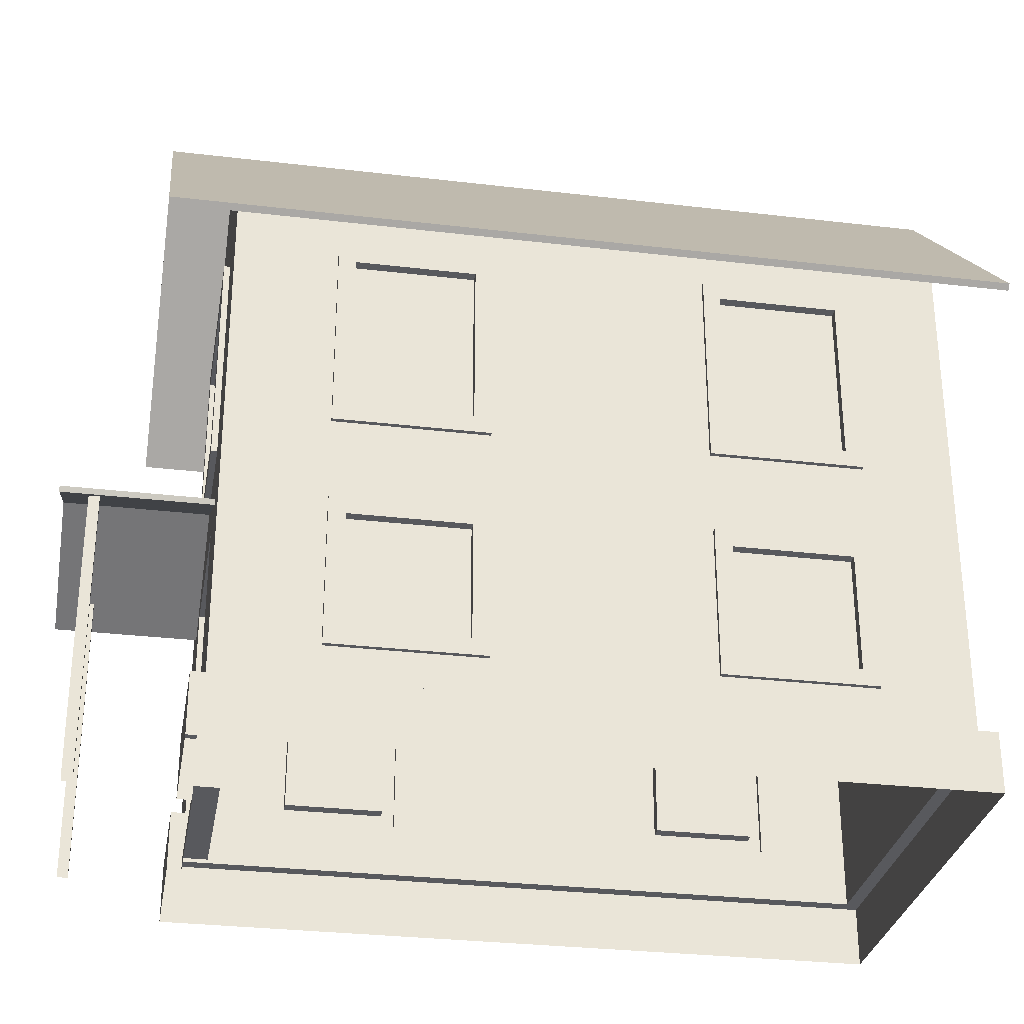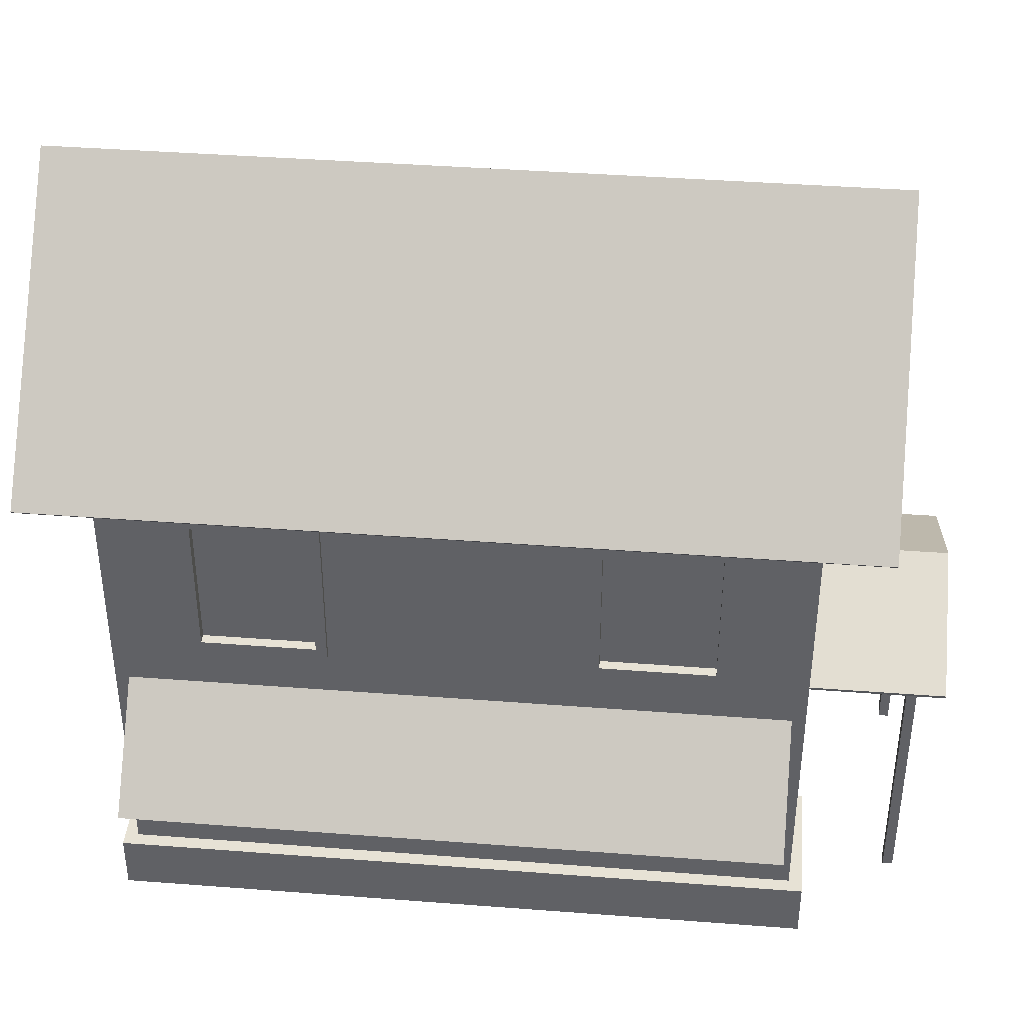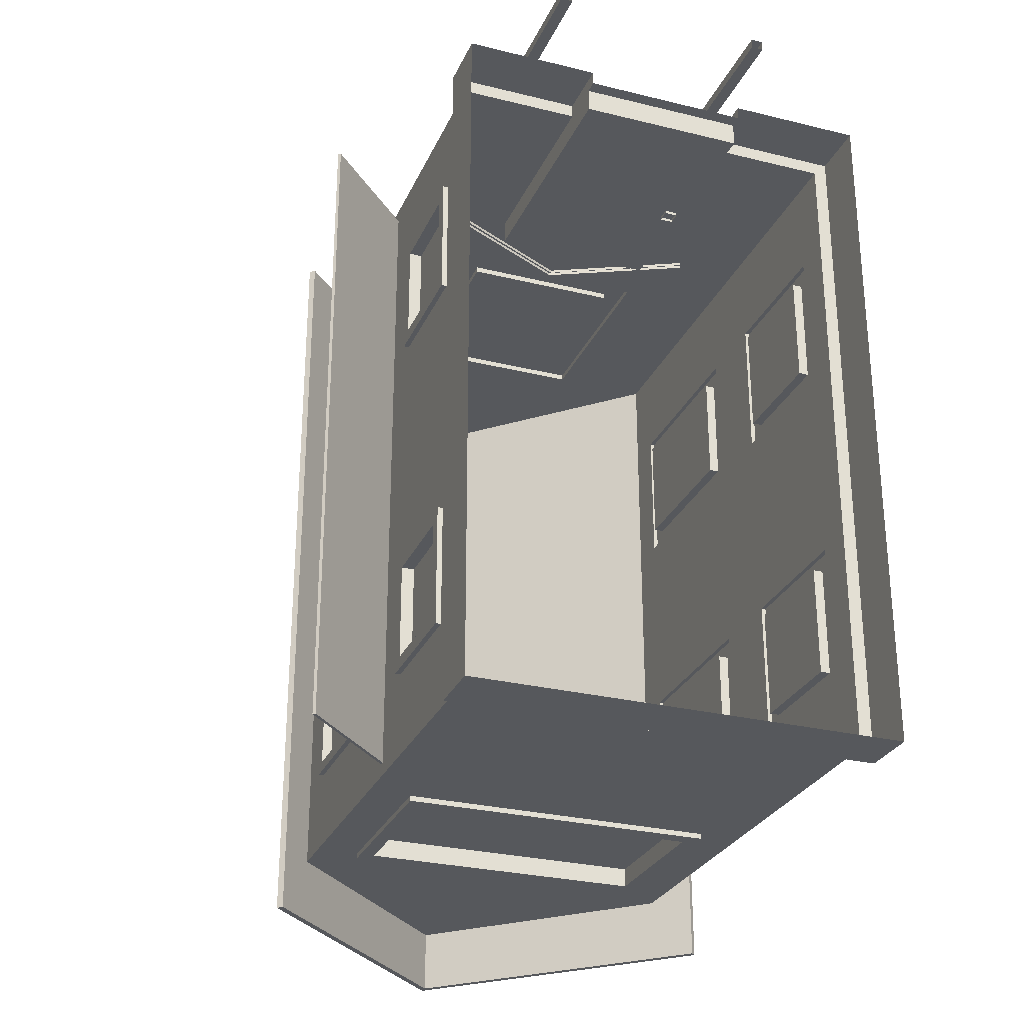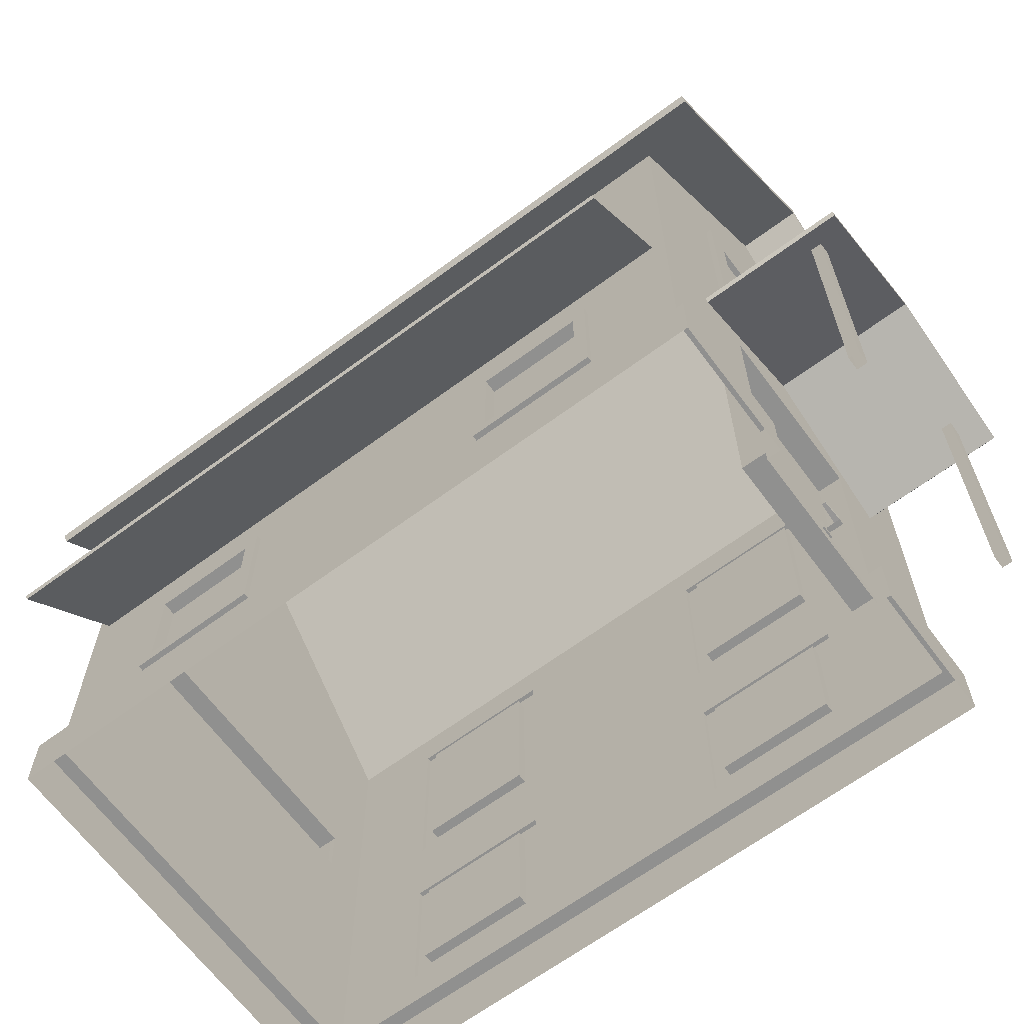
<metadata>
{"format":"obj","ext":"obj","renderer":"f3d","projection":"perspective","resolution":1024,"background":"white","views":[{"elev":-30.2,"azim":80.2,"up":"+Y"},{"elev":40.4,"azim":-84.6,"up":"+Y"},{"elev":-28.2,"azim":-20.4,"up":"+Z"},{"elev":-65.6,"azim":-53.4,"up":"+Y"}]}
</metadata>
<code>
o House2.1
v 1.5 4.098 2.474
v 1.182 3.78 -2.526
v 0 5.598 2.474
v 0 5.598 -2.526
v 1.182 2.416 -2.526
v 1.5 2.098 2.474
v 0 2.416 -2.526
v 0 4.098 -2.526
v 0.6132 1.961 2.474
v -0.6132 1.961 2.474
v -0.5942 3.942 2.474
v 0.5942 3.942 2.474
v -0.6132 0.09782 2.474
v 0.6132 0.09782 2.474
v 0.5942 2.698 2.474
v -0.5942 2.698 2.474
v -0.3907 0.1916 2.301
v 0.3907 0.1916 2.301
v 0.3907 1.867 2.301
v -0.3907 1.867 2.301
v -0.6132 0 2.474
v 0.6132 0 2.474
v 1.5 0.4299 2.474
v 1.5 0.4299 -2.526
v 0 0.4299 -2.526
v 0.75 0.4299 2.474
v -0.75 0.4299 2.474
v 0.6132 0.4299 2.474
v -0.6132 0.4299 2.474
v 0.3907 0.4299 2.301
v -0.3907 0.4299 2.301
v -1.6 0.09782 -2.626
v -1.6 0.09782 2.574
v 1.6 0.09782 2.574
v 1.6 0.09782 -2.626
v 0 0.09782 -2.626
v 1.6 0.4299 2.574
v -1.6 0.4299 -2.626
v -0.75 0.4299 2.574
v -0.75 0.09782 2.574
v 0.75 0.09782 2.574
v -0.6132 0.4299 2.574
v -0.6132 0.09782 2.574
v 0.6132 0.09782 2.574
v -1.6 0 -2.626
v -1.6 0 2.574
v 1.6 0 2.574
v 1.6 0 -2.626
v 0 0 -2.626
v 0.75 0 2.574
v -0.75 0 2.574
v 0.6132 0 2.574
v -0.6132 0 2.574
v 1.6 0.4299 -2.626
v -1.6 0.4299 2.574
v 0 0.4299 -2.626
v 0.75 0.4299 2.574
v 0.6132 0.4299 2.574
v -1.537 4.134 -2.526
v -1.537 4.134 2.474
v 0 5.671 2.474
v 1.537 4.134 2.474
v 1.537 4.134 -2.526
v 0 5.671 -2.526
v 0 5.598 2.95
v 1.5 4.098 2.95
v 0 5.598 -3.001
v -1.5 4.098 -3.001
v -1.5 4.098 2.95
v 1.5 4.098 -3.001
v 1.537 4.134 -3.001
v 0 5.671 2.95
v 1.537 4.134 2.95
v 0 5.671 -3.001
v -1.537 4.134 -3.001
v -1.537 4.134 2.95
v -1.743 3.855 -2.526
v -1.743 3.855 2.474
v 1.743 3.855 2.474
v 1.743 3.855 -2.526
v 1.779 3.892 -2.526
v -1.779 3.892 -2.526
v -1.779 3.892 2.474
v 1.779 3.892 2.474
v 1.743 3.855 2.95
v 1.743 3.855 -3.001
v 1.779 3.892 -3.001
v 1.779 3.892 2.95
v -1.743 3.855 2.95
v -1.779 3.892 2.95
v -1.779 3.892 -3.001
v -1.743 3.855 -3.001
v 1.5 4.098 -0.07614
v 1.5 2.098 -0.07614
v 1.5 0.4299 -0.07614
v -1.6 0.09782 -0.07614
v 1.6 0.09782 -0.07614
v -1.6 0 -0.07614
v 1.6 0 -0.07614
v 1.6 0.4299 -0.07614
v -1.6 0.4299 -0.07614
v -1.537 4.134 -0.07614
v 1.537 4.134 -0.07614
v 0 5.671 -0.07614
v -1.743 3.855 -0.07614
v 1.743 3.855 -0.07614
v -1.779 3.892 -0.07614
v 1.779 3.892 -0.07614
v 0.75 2.542 2.474
v -0.75 2.542 2.474
v 0.75 4.098 2.474
v -0.75 4.098 2.474
v 0.75 2.542 2.517
v -0.75 2.542 2.517
v 0.75 4.098 2.517
v -0.75 4.098 2.517
v 0.5942 2.698 2.517
v -0.5942 2.698 2.517
v 0.5942 3.942 2.517
v -0.5942 3.942 2.517
v -1.5 4.098 -0.07614
v -1.5 4.098 2.474
v -1.182 3.78 -2.526
v -1.5 3.711 0.9122
v -1.5 3.711 1.894
v -1.5 2.485 1.894
v -1.5 3.711 -1.931
v -1.5 2.485 -1.931
v -1.5 2.485 -0.949
v -1.5 3.711 -0.949
v -1.5 2.485 0.9122
v -1.464 3.633 0.9904
v -1.464 3.633 1.816
v -1.464 2.563 1.816
v -1.464 3.633 -1.853
v -1.464 2.563 -1.853
v -1.464 2.563 -1.027
v -1.464 3.633 -1.027
v -1.464 2.563 0.9904
v -1.539 3.711 0.9122
v -1.539 3.711 1.894
v -1.539 2.485 1.894
v -1.539 3.711 -1.931
v -1.539 2.485 -1.931
v -1.539 2.485 -0.949
v -1.539 3.711 -0.949
v -1.539 2.485 0.9122
v -1.539 3.633 0.9904
v -1.539 3.633 1.816
v -1.539 2.563 1.816
v -1.539 3.633 -1.853
v -1.539 2.563 -1.853
v -1.539 2.563 -1.027
v -1.539 3.633 -1.027
v -1.539 2.563 0.9904
v -1.5 0.4299 2.474
v -1.5 2.098 2.474
v -1.5 2.098 -0.07614
v -1.182 2.416 -2.526
v -1.5 0.4299 -2.526
v -1.5 0.4299 -0.07614
v -1.5 0.8086 1.824
v -1.5 1.719 1.824
v -1.5 1.719 -0.9753
v -1.5 1.719 -1.885
v -1.5 0.8086 -1.885
v -1.5 0.8086 -0.9753
v -1.5 1.719 0.9151
v -1.5 0.8086 0.9151
v -1.445 0.9029 1.73
v -1.445 1.625 1.73
v -1.445 1.625 -1.07
v -1.445 1.625 -1.79
v -1.445 0.9029 -1.79
v -1.445 0.9029 -1.07
v -1.445 1.625 1.009
v -1.445 0.9029 1.009
v -1.539 0.8086 1.824
v -1.539 1.719 1.824
v -1.539 1.719 -0.9753
v -1.539 1.719 -1.885
v -1.539 0.8086 -1.885
v -1.539 0.8086 -0.9753
v -1.539 1.719 0.9151
v -1.539 0.8086 0.9151
v -1.539 0.9029 1.73
v -1.539 1.625 1.73
v -1.539 1.625 -1.07
v -1.539 1.625 -1.79
v -1.539 0.9029 -1.79
v -1.539 0.9029 -1.07
v -1.539 1.625 1.009
v -1.539 0.9029 1.009
v 1.5 2.098 -2.526
v 1.5 4.098 -2.526
v -1.5 4.098 -2.526
v -1.5 2.098 -2.526
v 0 2.098 -2.526
v 0 3.78 -2.526
v 0 2.53 -2.419
v 0 3.666 -2.419
v 1.074 2.53 -2.419
v 1.074 3.666 -2.419
v -1.074 3.666 -2.419
v -1.074 2.53 -2.419
v 1.182 3.78 -2.565
v 1.074 3.666 -2.565
v 1.182 2.416 -2.565
v -1.182 3.78 -2.565
v -1.182 2.416 -2.565
v 0 2.416 -2.565
v 0 3.78 -2.565
v 1.074 2.53 -2.565
v -1.074 3.666 -2.565
v -1.074 2.53 -2.565
v 0 2.53 -2.565
v 0 3.666 -2.565
v 1.5 2.395 -0.8146
v 1.5 2.395 -1.886
v 1.5 3.8 -1.886
v 1.5 3.8 -0.8146
v 1.5 0.7273 -0.8146
v 1.5 0.7273 -1.886
v 1.5 1.8 -1.886
v 1.5 1.8 -0.8146
v 1.5 0.7273 1.762
v 1.5 0.7273 0.6906
v 1.5 1.8 0.6906
v 1.5 1.8 1.762
v 1.5 2.395 1.762
v 1.5 2.395 0.6906
v 1.5 3.8 0.6906
v 1.5 3.8 1.762
v 1.461 2.514 -1.768
v 1.461 2.514 -0.9332
v 1.461 3.682 -0.9332
v 1.461 3.682 -1.768
v 1.461 0.846 -1.768
v 1.461 0.846 -0.9332
v 1.461 1.682 -0.9332
v 1.461 1.682 -1.768
v 1.461 0.846 0.8092
v 1.461 0.846 1.644
v 1.461 1.682 1.644
v 1.461 1.682 0.8092
v 1.461 2.514 0.8092
v 1.461 2.514 1.644
v 1.461 3.682 1.644
v 1.461 3.682 0.8092
v 1.534 2.395 -1.886
v 1.534 2.395 -0.8146
v 1.534 3.8 -0.8146
v 1.534 3.8 -1.886
v 1.534 0.7273 -1.886
v 1.534 0.7273 -0.8146
v 1.534 1.8 -0.8146
v 1.534 1.8 -1.886
v 1.534 0.7273 0.6906
v 1.534 0.7273 1.762
v 1.534 1.8 1.762
v 1.534 1.8 0.6906
v 1.534 2.395 0.6906
v 1.534 2.395 1.762
v 1.534 3.8 1.762
v 1.534 3.8 0.6906
v 1.534 2.514 -1.768
v 1.534 2.514 -0.9332
v 1.534 3.682 -0.9332
v 1.534 3.682 -1.768
v 1.534 0.846 -1.768
v 1.534 0.846 -0.9332
v 1.534 1.682 -0.9332
v 1.534 1.682 -1.768
v 1.534 0.846 0.8092
v 1.534 0.846 1.644
v 1.534 1.682 1.644
v 1.534 1.682 0.8092
v 1.534 2.514 0.8092
v 1.534 2.514 1.644
v 1.534 3.682 1.644
v 1.534 3.682 0.8092
v -0.6132 0.09782 2.301
v 0.6132 0.09782 2.301
v 0.6132 0.4299 2.301
v 0.6132 1.961 2.301
v -0.6132 1.961 2.301
v -0.6132 0.4299 2.301
v 0.8658 2.035 3.309
v 1 1.969 3.5
v 0.8658 2.035 3.235
v 1 1.969 2.452
v 0 2.464 3.5
v 0 2.464 2.452
v 0.8809 2.071 3.309
v 0.8809 2.071 3.235
v 0 2.503 3.5
v 1.017 2.004 3.5
v 1.017 2.004 2.452
v 0 2.503 2.452
v 0.8809 2.071 2.452
v 0.8809 2.071 3.5
v 1 1.969 3.309
v 1 1.969 3.235
v 0 2.464 3.235
v 0 2.464 3.309
v 0.8658 2.035 2.452
v 0.8658 2.035 3.5
v 1.017 2.004 3.235
v 1.017 2.004 3.309
v 0 2.503 3.309
v 0 2.503 3.235
v 0.775 2.08 2.452
v 0.7885 2.117 2.452
v 0.7885 2.117 3.5
v 0.775 2.08 3.235
v 0.775 2.08 3.5
v 0.7885 2.117 3.235
v 0.7885 2.117 3.309
v 0.775 2.08 3.309
v 0.775 0 3.235
v 0.8658 0 3.235
v 0.8658 0 3.309
v 0.775 0 3.309
v -0.8658 2.035 3.309
v -1 1.969 3.5
v -0.8658 2.035 3.235
v -1 1.969 2.452
v -0.8809 2.071 3.309
v -0.8809 2.071 3.235
v -1.017 2.004 3.5
v -1.017 2.004 2.452
v -0.8809 2.071 2.452
v -0.8809 2.071 3.5
v -1 1.969 3.309
v -1 1.969 3.235
v -0.8658 2.035 2.452
v -0.8658 2.035 3.5
v -1.017 2.004 3.235
v -1.017 2.004 3.309
v -0.775 2.08 2.452
v -0.7885 2.117 2.452
v -0.7885 2.117 3.5
v -0.775 2.08 3.235
v -0.775 2.08 3.5
v -0.7885 2.117 3.235
v -0.7885 2.117 3.309
v -0.775 2.08 3.309
v -0.775 0 3.235
v -0.8658 0 3.235
v -0.8658 0 3.309
v -0.775 0 3.309
v -2.207 1.391 2.375
v -1.397 2.2 2.375
v -2.207 1.391 -2.427
v -1.397 2.2 -2.427
v -2.224 1.408 -2.427
v -2.224 1.408 2.375
v -1.415 2.218 2.375
v -1.415 2.218 -2.427
v 0.4983 1.127 2.323
v 0.4983 1.17 2.323
v 0.471 1.1 2.279
v 0.471 1.197 2.279
v 0.5406 1.127 2.323
v 0.5406 1.17 2.323
v 0.5678 1.1 2.279
v 0.5678 1.197 2.279
v 0.471 1.1 2.323
v 0.471 1.197 2.323
v 0.5678 1.197 2.323
v 0.5678 1.1 2.323
v 0.4983 1.127 2.386
v 0.4983 1.17 2.386
v 0.5406 1.17 2.386
v 0.5406 1.127 2.386
v 0.4983 1.127 2.43
v 0.4983 1.17 2.43
v 0.5406 1.17 2.43
v 0.5406 1.127 2.43
v 0.3403 1.136 2.395
v 0.3403 1.161 2.395
v 0.3403 1.136 2.421
v 0.3403 1.161 2.421
f 102 59 82 107
f 244 276 275 243
f 150 134 139 155
f 159 123 209 210
f 122 112 3
f 109 6 1 111
f 132 133 149 148
f 69 76 90 89
f 24 25 198 194
f 157 110 112 122
f 156 27 110 157
f 25 160 197 198
f 267 266 234 235
f 237 234 266 269
f 8 196 4 195
f 28 9 285 284
f 15 12 11 16
f 26 23 6 109
f 30 19 20 31
f 10 9 109 110
f 29 10 110 27
f 9 10 286 285
f 13 14 283 282
f 29 13 282 287
f 25 24 54 56
f 26 28 58 57
f 14 13 21 22
f 27 156 55 39
f 29 27 39 42
f 160 25 56 38
f 10 29 287 286
f 9 28 26 109
f 18 30 31 17
f 21 13 43 53
f 14 28 284 283
f 161 160 38 101
f 14 22 52 44
f 95 23 37 100
f 58 44 41 57
f 40 33 46 51
f 32 36 49 45
f 41 44 52 50
f 34 41 50 47
f 96 32 45 98
f 43 40 51 53
f 36 35 48 49
f 97 34 47 99
f 43 42 39 40
f 41 34 37 57
f 97 35 54 100
f 96 33 55 101
f 36 32 38 56
f 33 40 39 55
f 35 36 56 54
f 13 29 42 43
f 28 14 44 58
f 23 26 57 37
f 104 103 63 64
f 102 104 64 59
f 61 60 76 72
f 122 3 65 69
f 73 66 85 88
f 3 1 66 65
f 70 67 74 71
f 67 68 75 74
f 65 66 73 72
f 69 65 72 76
f 62 61 72 73
f 76 60 83 90
f 195 4 67 70
f 64 63 71 74
f 4 196 68 67
f 121 122 78 105
f 59 75 91 82
f 59 64 74 75
f 105 78 83 107
f 106 80 81 108
f 79 84 88 85
f 83 78 89 90
f 77 82 91 92
f 81 80 86 87
f 93 195 80 106
f 75 68 92 91
f 70 71 87 86
f 195 70 86 80
f 103 62 84 108
f 71 63 81 87
f 66 1 79 85
f 62 73 88 84
f 68 196 77 92
f 122 69 89 78
f 63 103 108 81
f 1 93 106 79
f 79 106 108 84
f 77 105 107 82
f 196 121 105 77
f 60 61 104 102
f 61 62 103 104
f 32 96 101 38
f 34 97 100 37
f 35 97 99 48
f 33 96 98 46
f 24 95 100 54
f 156 161 101 55
f 272 271 239 240
f 172 188 189 173
f 155 139 132 148
f 236 268 267 235
f 60 102 107 83
f 3 111 1
f 111 3 112
f 110 109 113 114
f 16 11 120 118
f 109 111 115 113
f 112 110 114 116
f 117 118 114 113
f 119 117 113 115
f 120 119 115 116
f 118 120 116 114
f 12 15 117 119
f 111 112 116 115
f 11 12 119 120
f 15 16 118 117
f 124 125 122 121
f 125 126 157 122
f 128 127 196 197
f 129 128 197 158
f 127 130 121 196
f 126 131 158 157
f 130 129 158 121
f 131 124 121 158
f 150 149 133 134
f 126 125 141 142
f 186 187 171 170
f 125 124 140 141
f 124 131 147 140
f 153 154 138 137
f 129 130 146 145
f 139 134 133 132
f 136 137 138 135
f 136 152 153 137
f 154 151 135 138
f 135 151 152 136
f 148 149 141 140
f 149 150 142 141
f 152 151 143 144
f 153 152 144 145
f 151 154 146 143
f 150 155 147 142
f 154 153 145 146
f 155 148 140 147
f 127 128 144 143
f 128 129 145 144
f 130 127 143 146
f 131 126 142 147
f 163 162 156 157
f 165 164 158 197
f 166 165 197 160
f 167 166 160 161
f 168 163 157 158
f 162 169 161 156
f 164 167 161 158
f 169 168 158 161
f 162 163 179 178
f 192 193 177 176
f 168 169 185 184
f 172 175 191 188
f 167 164 180 183
f 186 170 177 193
f 169 162 178 185
f 177 170 171 176
f 174 175 172 173
f 192 176 171 187
f 173 189 190 174
f 174 190 191 175
f 187 186 178 179
f 189 188 180 181
f 190 189 181 182
f 191 190 182 183
f 192 187 179 184
f 186 193 185 178
f 188 191 183 180
f 193 192 184 185
f 164 165 181 180
f 165 166 182 181
f 166 167 183 182
f 163 168 184 179
f 5 2 195 194
f 123 159 197 196
f 7 5 194 198
f 159 7 198 197
f 2 199 8 195
f 199 123 196 8
f 214 204 205 215
f 200 216 215 205
f 199 2 206 212
f 202 213 216 200
f 2 5 208 206
f 217 201 204 214
f 200 205 204 201
f 202 200 201 203
f 207 203 201 217
f 208 211 216 213
f 212 206 207 217
f 206 208 213 207
f 209 212 217 214
f 211 210 215 216
f 210 209 214 215
f 123 199 212 209
f 5 7 211 208
f 7 159 210 211
f 94 194 219 218
f 194 195 220 219
f 195 93 221 220
f 93 94 218 221
f 95 24 223 222
f 24 194 224 223
f 194 94 225 224
f 94 95 222 225
f 23 95 227 226
f 95 94 228 227
f 94 6 229 228
f 6 23 226 229
f 6 94 231 230
f 94 93 232 231
f 93 1 233 232
f 1 6 230 233
f 237 269 268 236
f 228 229 260 261
f 227 228 261 258
f 280 248 249 281
f 229 226 259 260
f 281 249 246 278
f 220 221 252 253
f 243 275 274 242
f 226 227 258 259
f 279 247 248 280
f 219 220 253 250
f 272 240 241 273
f 235 234 237 236
f 239 238 241 240
f 243 242 245 244
f 247 246 249 248
f 273 241 238 270
f 242 274 277 245
f 239 271 270 238
f 245 277 276 244
f 278 246 247 279
f 251 250 266 267
f 250 253 269 266
f 253 252 268 269
f 252 251 267 268
f 255 254 270 271
f 254 257 273 270
f 257 256 272 273
f 256 255 271 272
f 259 258 274 275
f 258 261 277 274
f 261 260 276 277
f 260 259 275 276
f 263 262 278 279
f 262 265 281 278
f 265 264 280 281
f 264 263 279 280
f 222 223 254 255
f 225 222 255 256
f 223 224 257 254
f 230 231 262 263
f 224 225 256 257
f 233 230 263 264
f 231 232 265 262
f 218 219 250 251
f 232 233 264 265
f 221 218 251 252
f 18 17 282 283
f 19 30 284 285
f 20 19 285 286
f 17 31 287 282
f 30 18 283 284
f 31 20 286 287
f 207 213 202 203
f 316 307 301 314
f 316 319 288 307
f 301 297 309 294
f 295 308 298 300
f 295 317 318 294
f 307 288 302 289
f 317 295 300 313
f 314 301 294 318
f 307 289 297 301
f 303 291 298 308
f 290 306 291 303
f 304 293 312 315
f 289 302 309 297
f 308 295 294 309
f 303 308 309 302
f 288 319 323 322
f 317 311 310 318
f 315 312 306 290
f 290 303 302 288
f 304 315 319 305
f 296 314 318 310
f 311 317 313 299
f 292 305 319 316
f 292 316 314 296
f 290 288 322 321
f 319 315 320 323
f 315 290 321 320
f 344 342 333 337
f 344 337 324 347
f 333 328 339 330
f 329 332 331 338
f 329 328 346 345
f 337 325 334 324
f 345 341 332 329
f 342 346 328 333
f 337 333 330 325
f 335 338 331 327
f 326 335 327 336
f 304 343 340 293
f 325 330 339 334
f 338 339 328 329
f 335 334 339 338
f 324 350 351 347
f 345 346 310 311
f 343 326 336 340
f 326 324 334 335
f 304 305 347 343
f 296 310 346 342
f 311 299 341 345
f 292 344 347 305
f 292 296 342 344
f 326 349 350 324
f 347 351 348 343
f 343 348 349 326
f 352 354 355 353
f 357 358 359 356
f 354 352 357 356
f 355 354 356 359
f 352 353 358 357
f 368 369 363 362
f 366 367 370 371
f 365 361 373 374
f 362 366 371 368
f 367 363 369 370
f 360 361 369 368
f 365 364 371 370
f 364 360 368 371
f 361 365 370 369
f 372 375 379 376
f 364 365 374 375
f 360 364 375 372
f 361 360 372 373
f 379 378 377 376
f 376 377 383 382
f 374 373 377 378
f 375 374 378 379
f 381 380 382 383
f 372 376 382 380
f 373 372 380 381
f 377 373 381 383

</code>
